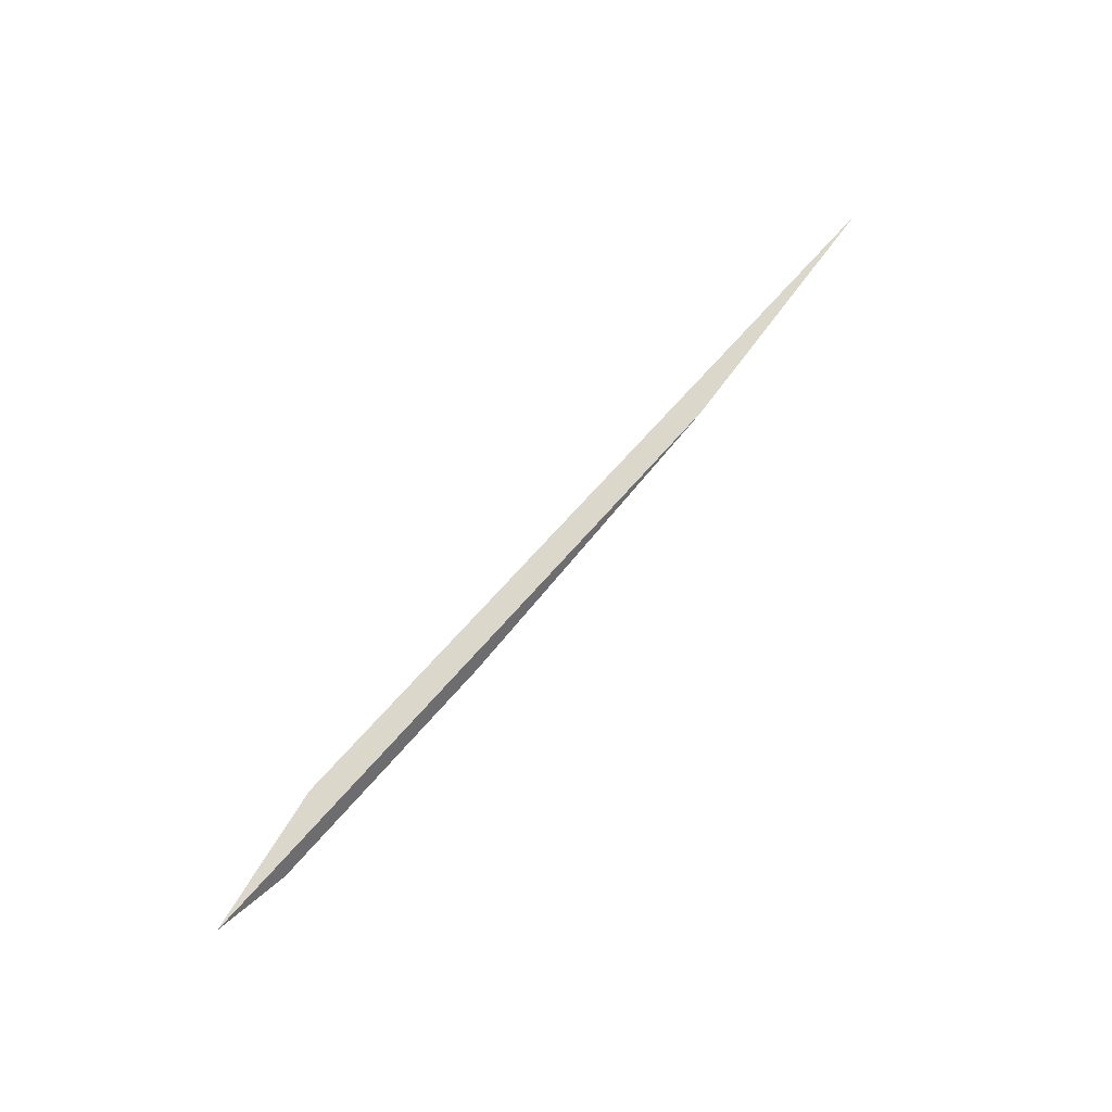
<metadata>
{"format":"obj","ext":"obj","renderer":"f3d","projection":"perspective","resolution":1024,"background":"white","views":[{"elev":69.7,"azim":134.6,"up":"+Y"}]}
</metadata>
<code>
o WoodenBrokenPlanks_765
v 229.4 0.8325 92.43
v 247.2 -0.002215 91.65
v 249.6 0.4063 91.65
v 222.5 1.61 92.82
v 243.1 0.4081 90.73
v 231.7 1.512 91.52
v 254.6 0.5283 90.42
v 252 -0.001815 90.29
f 5 6 7 8
f 1 4 6 5
f 6 4 3 7
f 8 7 3 2
f 2 1 5 8
f 1 2 3 4

</code>
